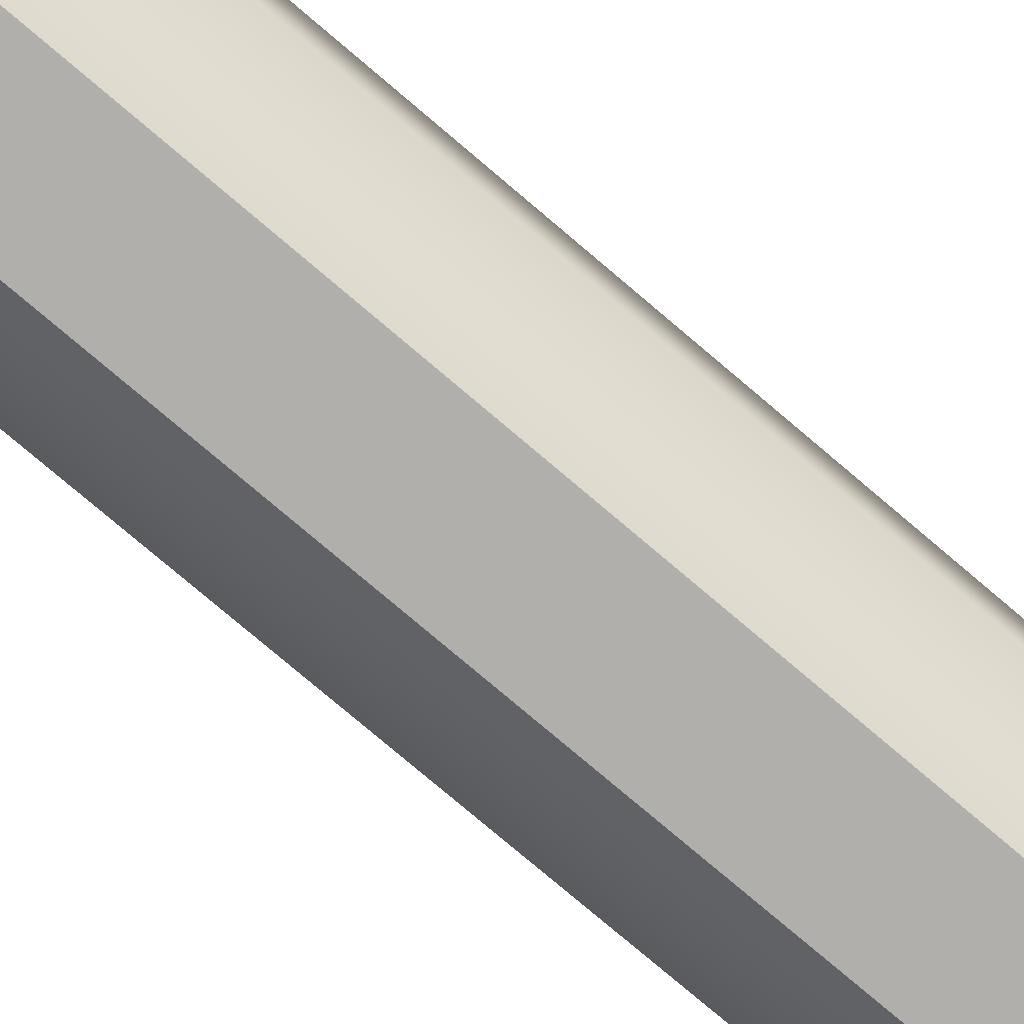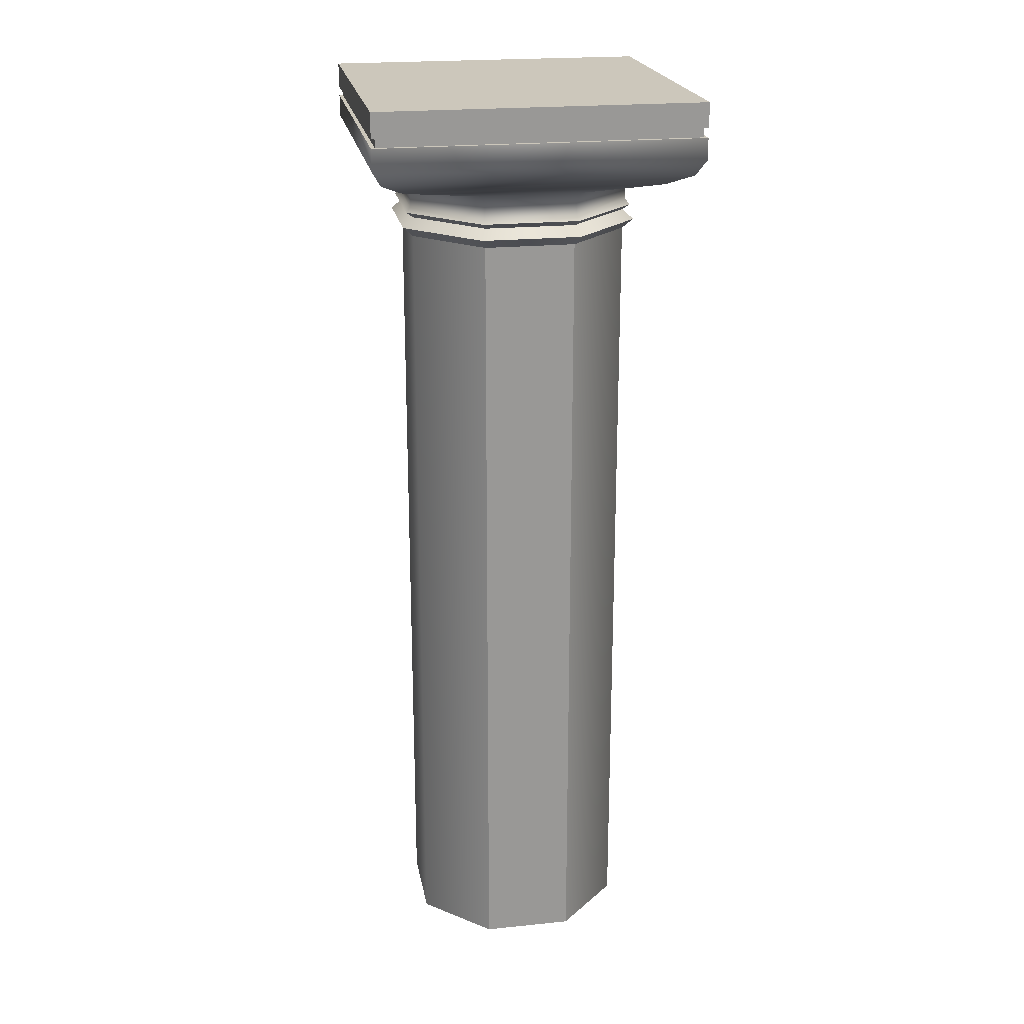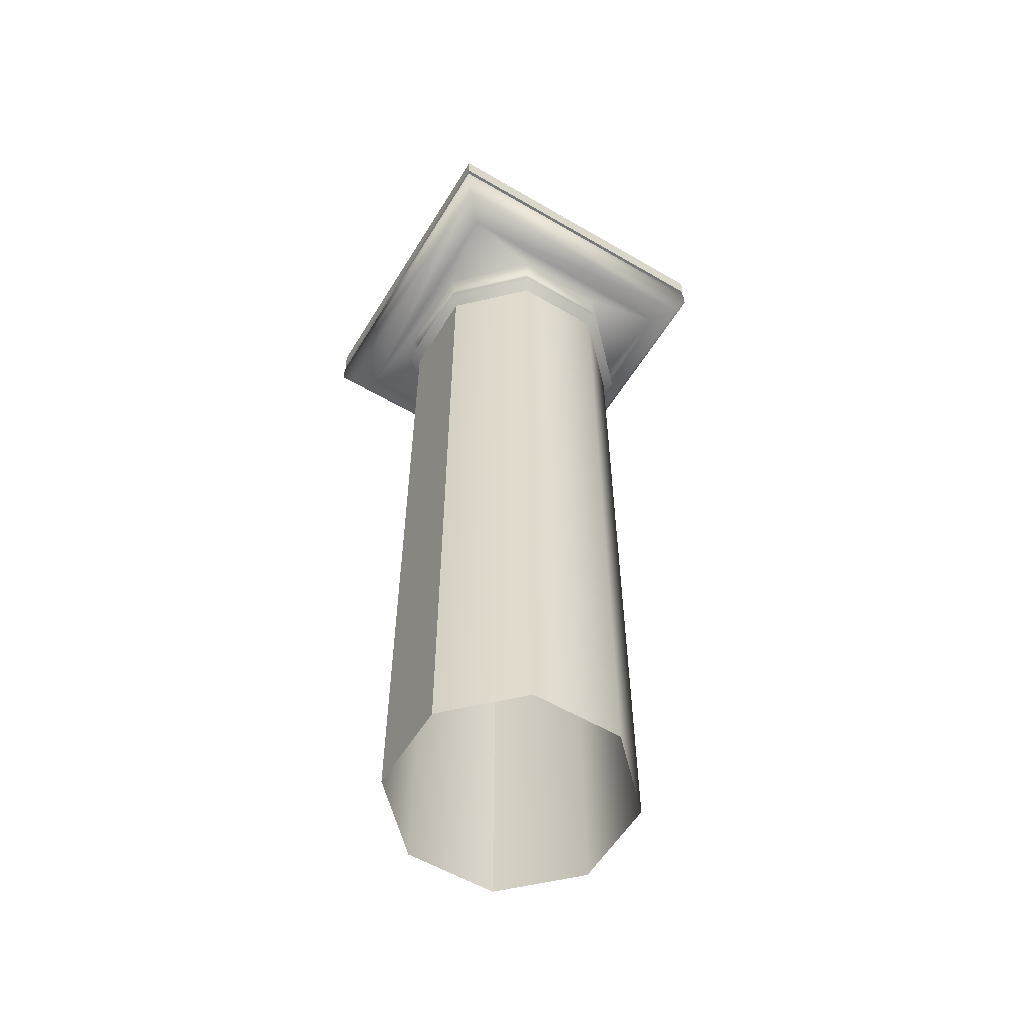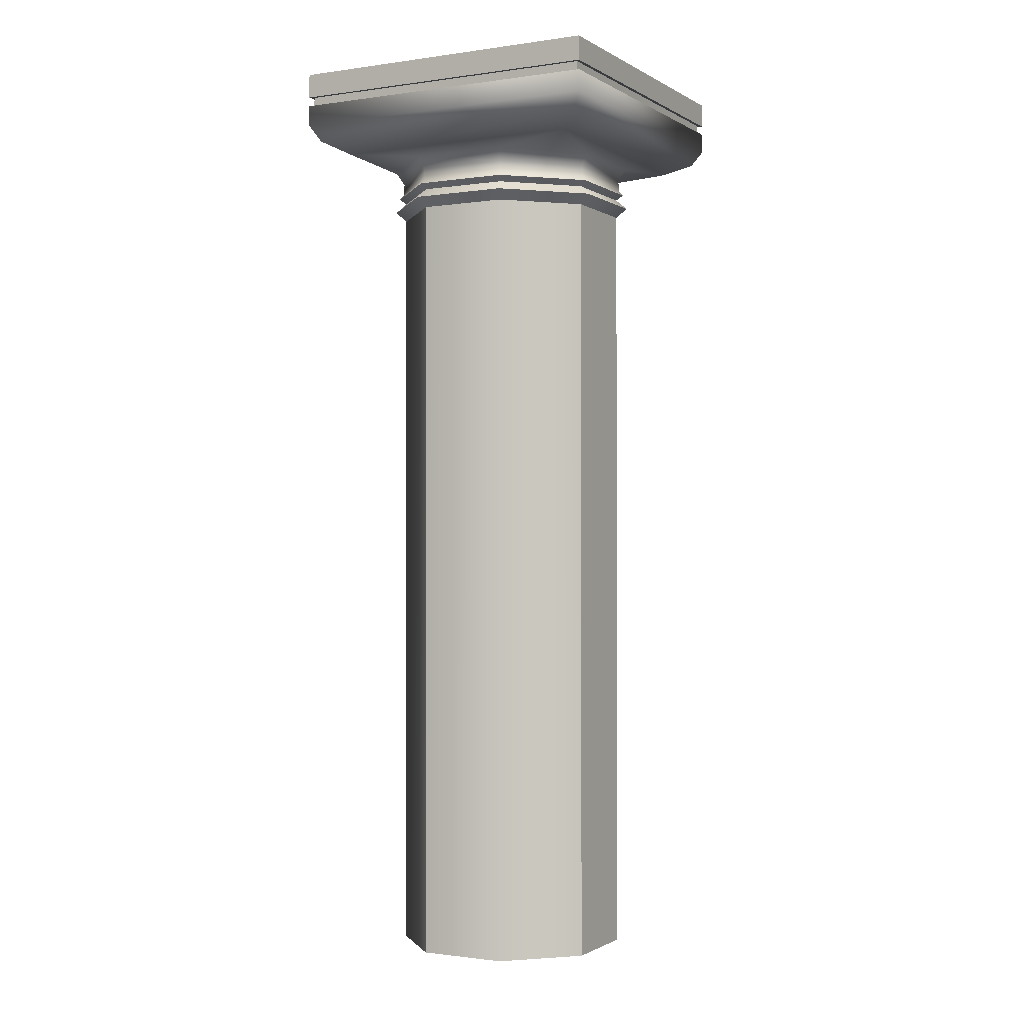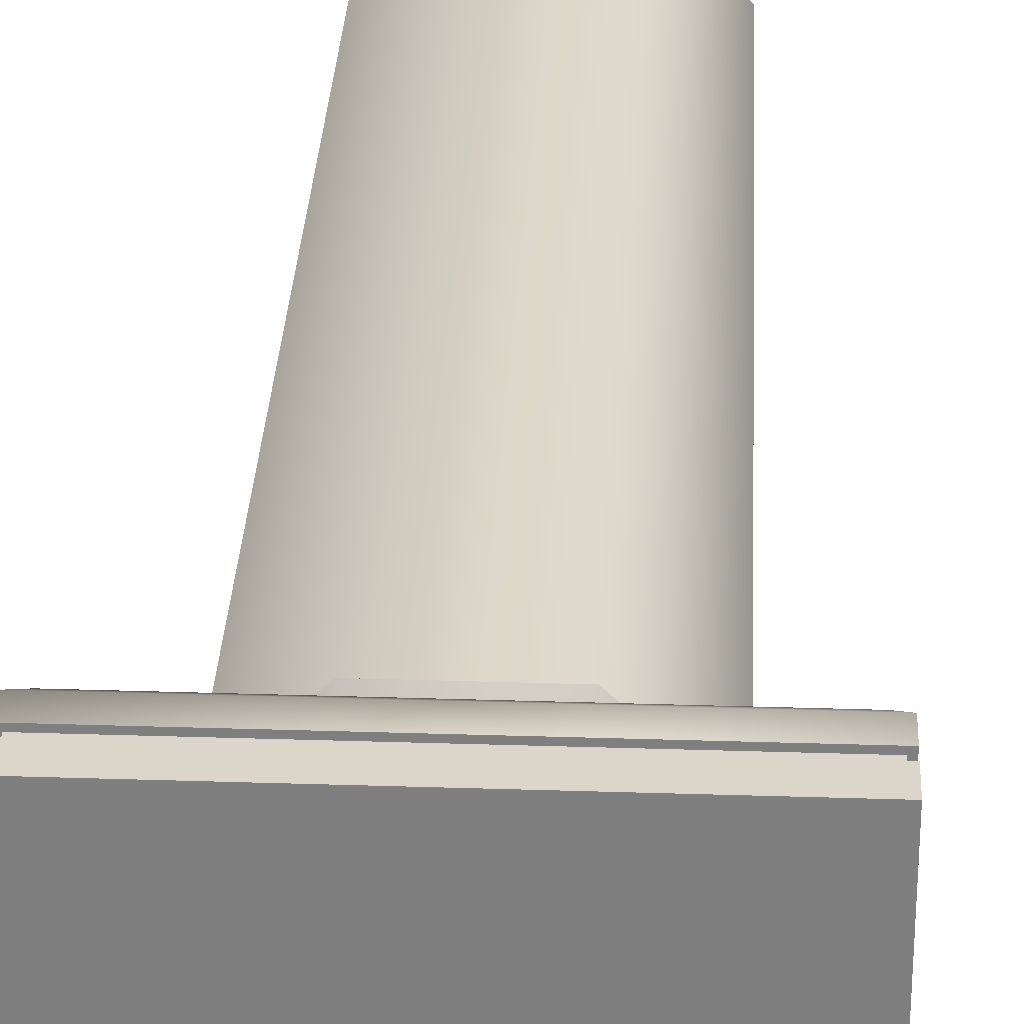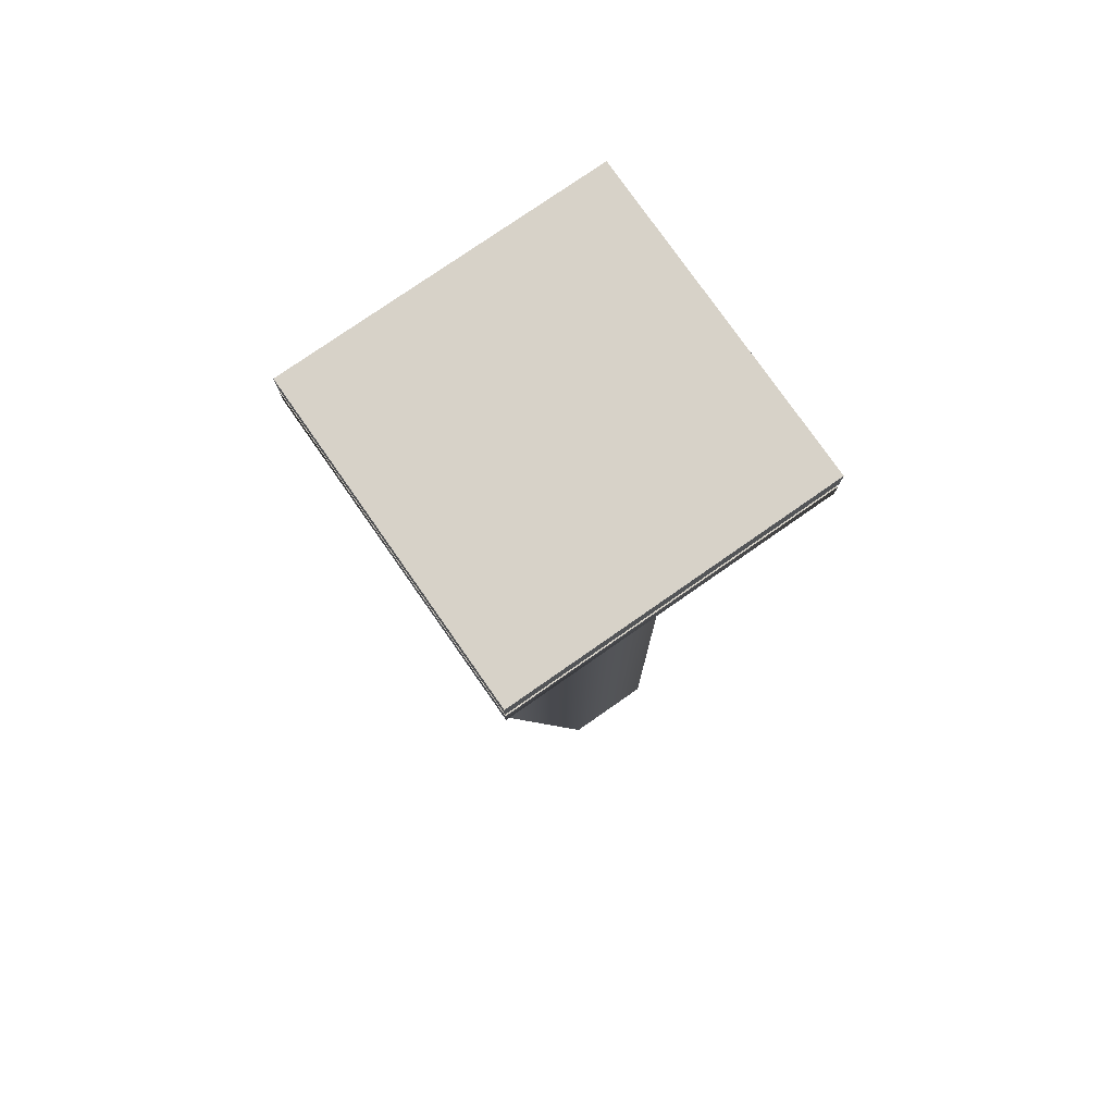
<metadata>
{"format":"obj","ext":"obj","renderer":"f3d","projection":"perspective","resolution":1024,"background":"white","views":[{"elev":-78.2,"azim":-130.3,"up":"+Z"},{"elev":21.7,"azim":169.8,"up":"+Y"},{"elev":-57.4,"azim":-121.3,"up":"+Y"},{"elev":-1.2,"azim":118.0,"up":"+Y"},{"elev":29.9,"azim":-177.3,"up":"+Z"},{"elev":77.4,"azim":-34.9,"up":"+Y"}]}
</metadata>
<code>
v  -21.37 34.4 -4.486
v  -13.69 34.4 -4.486
v  -13.69 34.4 -12.16
v  -21.37 34.4 -12.16
v  -21.37 33.09 -4.486
v  -21.37 33.6 -4.486
v  -21.37 33.6 -12.16
v  -21.37 33.09 -12.16
v  -13.69 33.09 -4.486
v  -13.69 33.6 -4.486
v  -13.69 33.09 -12.16
v  -13.69 33.6 -12.16
v  -13.9 32.71 -11.94
v  -21.15 32.71 -11.94
v  -13.9 32.71 -4.705
v  -21.15 32.71 -4.705
v  -14.46 32.42 -11.39
v  -20.6 32.42 -11.39
v  -14.46 32.42 -5.257
v  -20.6 32.42 -5.257
v  -14.92 12.05 -7.235
v  -14.92 30.97 -7.235
v  -16.43 30.97 -5.724
v  -16.43 12.05 -5.724
v  -14.92 12.05 -9.371
v  -14.92 30.97 -9.371
v  -16.43 12.05 -10.88
v  -16.43 30.97 -10.88
v  -18.57 12.05 -10.88
v  -18.57 30.97 -10.88
v  -20.08 12.05 -9.371
v  -20.08 30.97 -9.371
v  -20.08 12.05 -7.235
v  -20.08 30.97 -7.235
v  -18.57 12.05 -5.724
v  -18.57 30.97 -5.724
v  -14.92 31.42 -7.235
v  -14.77 31.55 -7.169
v  -16.37 31.55 -5.566
v  -16.43 31.42 -5.724
v  -14.92 31.42 -9.371
v  -14.77 31.55 -9.436
v  -16.43 31.42 -10.88
v  -16.37 31.55 -11.04
v  -18.57 31.42 -10.88
v  -18.64 31.55 -11.04
v  -20.08 31.42 -9.371
v  -20.24 31.55 -9.436
v  -20.08 31.42 -7.235
v  -20.24 31.55 -7.169
v  -18.57 31.42 -5.724
v  -18.64 31.55 -5.566
v  -14.88 31.93 -7.215
v  -14.7 32.23 -7.142
v  -16.34 32.23 -5.499
v  -16.41 31.93 -5.675
v  -14.88 31.93 -9.391
v  -14.7 32.23 -9.464
v  -16.41 31.93 -10.93
v  -16.34 32.23 -11.11
v  -18.59 31.93 -10.93
v  -18.66 32.23 -11.11
v  -20.13 31.93 -9.391
v  -20.31 32.23 -9.464
v  -20.13 31.93 -7.215
v  -20.31 32.23 -7.142
v  -18.59 31.93 -5.675
v  -18.66 32.23 -5.499
v  -14.67 31.19 -7.131
v  -16.33 31.19 -5.474
v  -14.67 31.19 -9.474
v  -16.33 31.19 -11.13
v  -18.67 31.19 -11.13
v  -20.33 31.19 -9.474
v  -20.33 31.19 -7.131
v  -18.67 31.19 -5.474
v  -16.41 31.68 -5.662
v  -14.86 31.68 -7.209
v  -14.86 31.68 -9.397
v  -16.41 31.68 -10.94
v  -18.6 31.68 -10.94
v  -20.14 31.68 -9.397
v  -20.14 31.68 -7.209
v  -18.6 31.68 -5.662
v  -21.28 33.6 -4.579
v  -21.28 33.82 -4.579
v  -21.28 33.82 -12.07
v  -21.28 33.6 -12.07
v  -13.78 33.6 -4.579
v  -13.78 33.82 -4.579
v  -13.78 33.6 -12.07
v  -13.78 33.82 -12.07
v  -21.37 33.82 -12.16
v  -21.37 33.82 -4.486
v  -13.69 33.82 -4.486
v  -13.69 33.82 -12.16
g sponza_10
f 1 2 3
f 1 3 4
f 5 6 7
f 5 7 8
f 9 10 6
f 9 6 5
f 11 12 10
f 11 10 9
f 8 7 12
f 8 12 11
f 11 13 14
f 11 14 8
f 9 15 13
f 9 13 11
f 5 16 15
f 5 15 9
f 8 14 16
f 8 16 5
f 17 18 14
f 17 14 13
f 19 17 13
f 19 13 15
f 20 19 15
f 20 15 16
f 18 20 16
f 18 16 14
f 21 22 23
f 21 23 24
f 25 26 22
f 25 22 21
f 27 28 26
f 27 26 25
f 29 30 28
f 29 28 27
f 31 32 30
f 31 30 29
f 33 34 32
f 33 32 31
f 35 36 34
f 35 34 33
f 24 23 36
f 24 36 35
f 37 38 39
f 37 39 40
f 41 42 38
f 41 38 37
f 43 44 42
f 43 42 41
f 45 46 44
f 45 44 43
f 47 48 46
f 47 46 45
f 49 50 48
f 49 48 47
f 51 52 50
f 51 50 49
f 40 39 52
f 40 52 51
f 53 54 55
f 53 55 56
f 57 58 54
f 57 54 53
f 59 60 58
f 59 58 57
f 61 62 60
f 61 60 59
f 63 64 62
f 63 62 61
f 65 66 64
f 65 64 63
f 67 68 66
f 67 66 65
f 56 55 68
f 56 68 67
f 19 54 58
f 19 58 17
f 19 55 54
f 19 20 68
f 19 68 55
f 20 66 68
f 20 18 64
f 20 64 66
f 18 62 64
f 17 60 62
f 17 62 18
f 17 58 60
f 69 70 23
f 69 23 22
f 71 69 22
f 71 22 26
f 72 71 26
f 72 26 28
f 73 72 28
f 73 28 30
f 74 73 30
f 74 30 32
f 75 74 32
f 75 32 34
f 76 75 34
f 76 34 36
f 70 76 36
f 70 36 23
f 37 40 70
f 37 70 69
f 41 37 69
f 41 69 71
f 43 41 71
f 43 71 72
f 45 43 72
f 45 72 73
f 47 45 73
f 47 73 74
f 49 47 74
f 49 74 75
f 51 49 75
f 51 75 76
f 40 51 76
f 40 76 70
f 53 56 77
f 53 77 78
f 57 53 78
f 57 78 79
f 59 57 79
f 59 79 80
f 61 59 80
f 61 80 81
f 63 61 81
f 63 81 82
f 65 63 82
f 65 82 83
f 67 65 83
f 67 83 84
f 56 67 84
f 56 84 77
f 78 77 39
f 78 39 38
f 79 78 38
f 79 38 42
f 80 79 42
f 80 42 44
f 81 80 44
f 81 44 46
f 82 81 46
f 82 46 48
f 83 82 48
f 83 48 50
f 84 83 50
f 84 50 52
f 77 84 52
f 77 52 39
f 85 86 87
f 85 87 88
f 89 90 86
f 89 86 85
f 91 92 90
f 91 90 89
f 88 87 92
f 88 92 91
f 1 4 93
f 1 93 94
f 2 1 94
f 2 94 95
f 3 2 95
f 3 95 96
f 4 3 96
f 4 96 93
f 6 85 88
f 6 88 7
f 10 89 85
f 10 85 6
f 12 91 89
f 12 89 10
f 7 88 91
f 7 91 12
f 93 87 86
f 93 86 94
f 96 92 87
f 96 87 93
f 95 90 92
f 95 92 96
f 94 86 90
f 94 90 95

</code>
